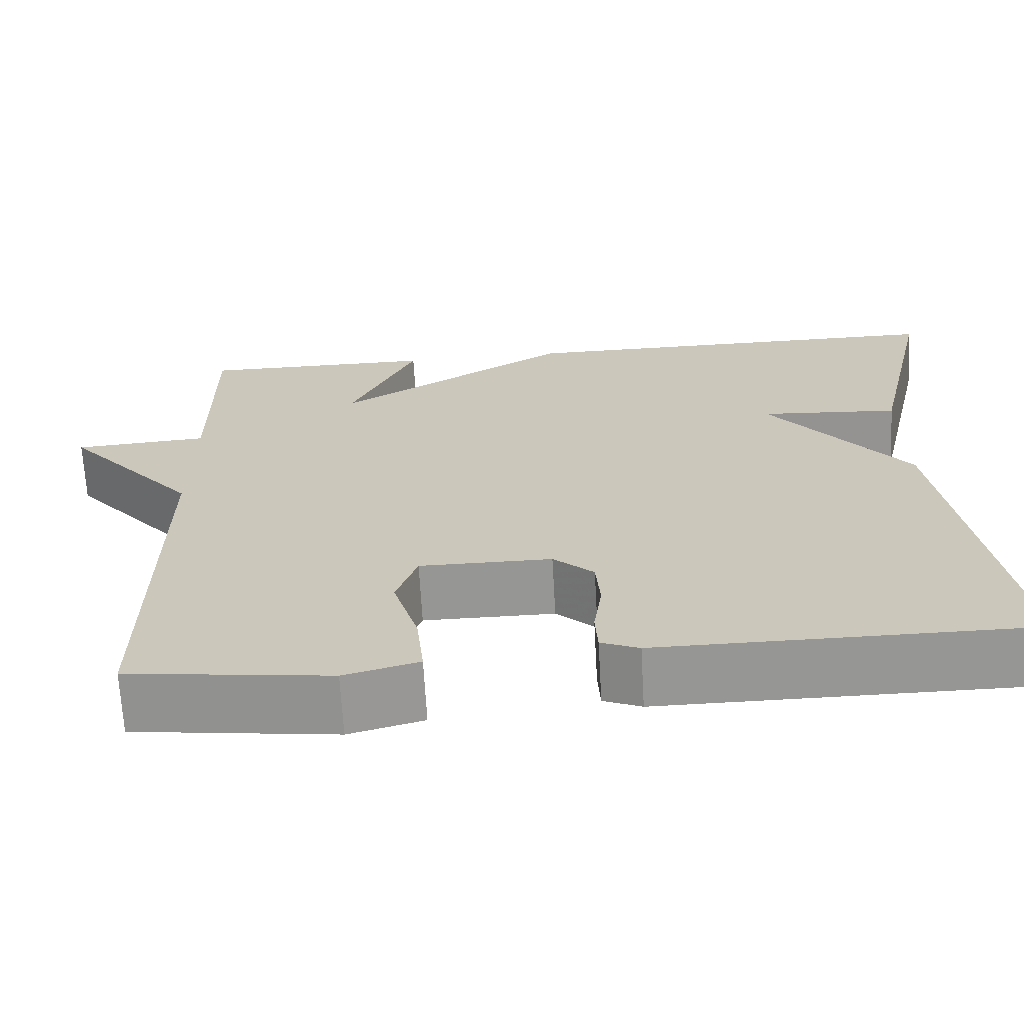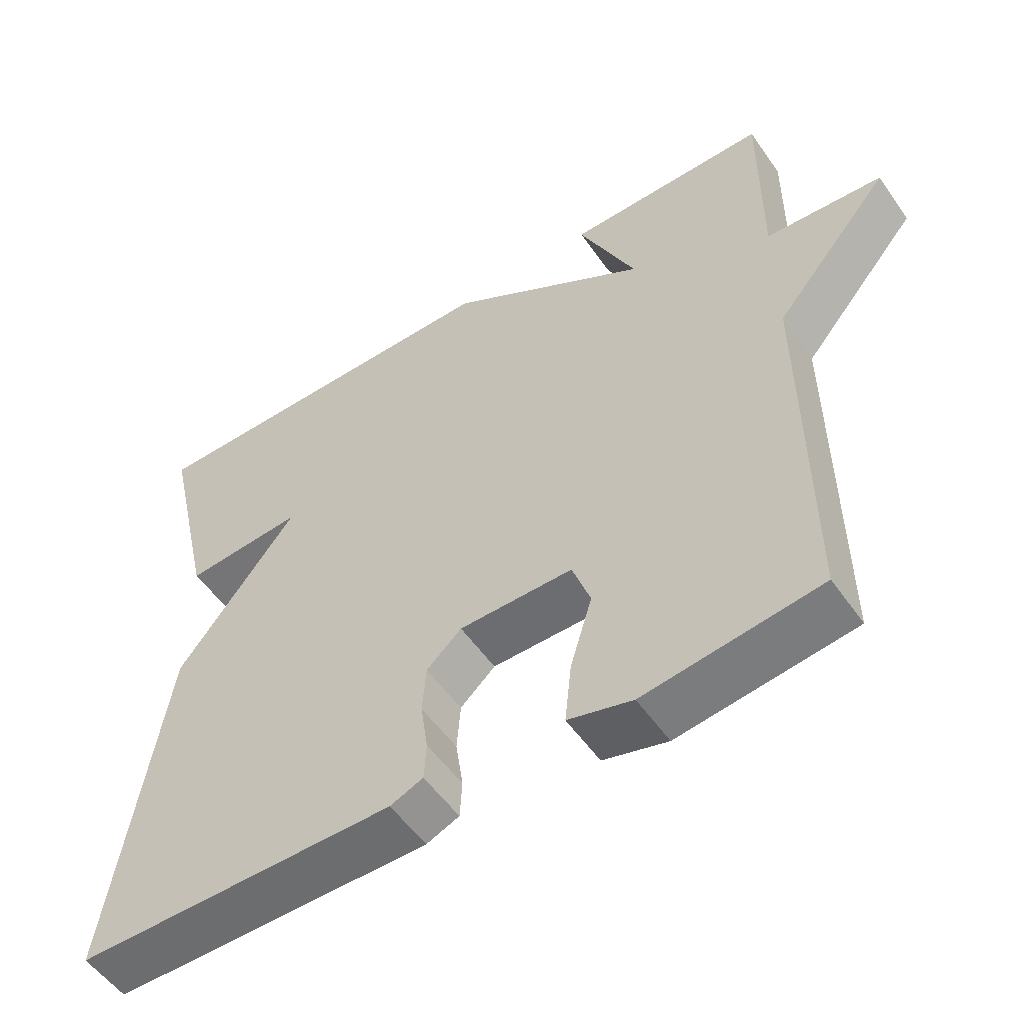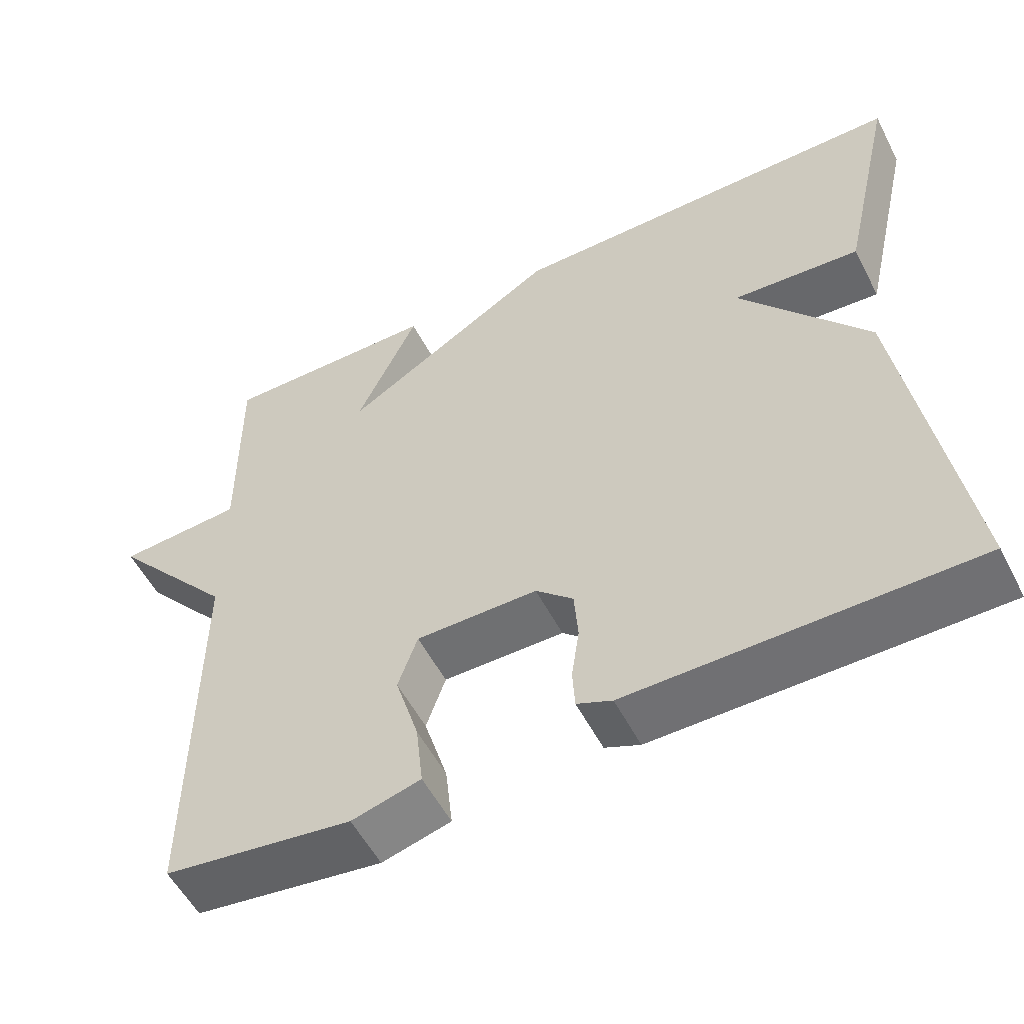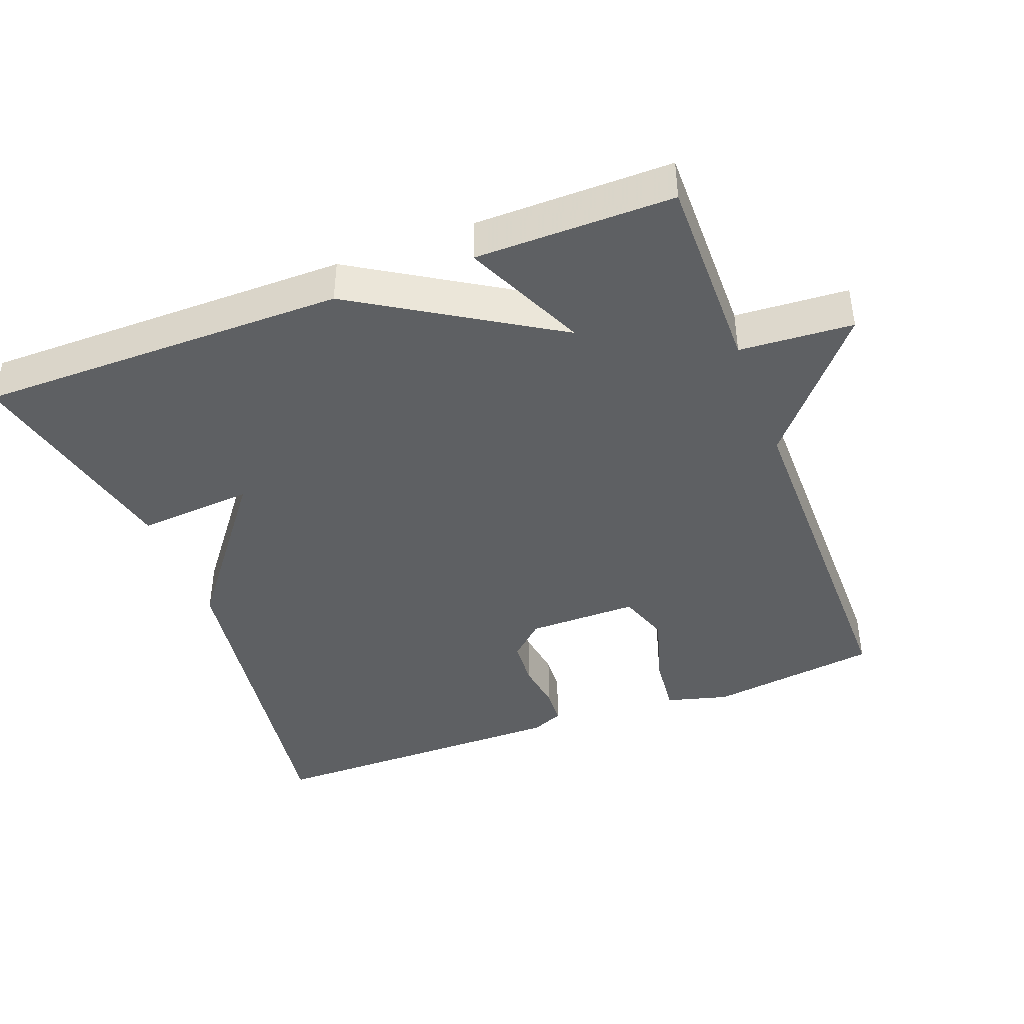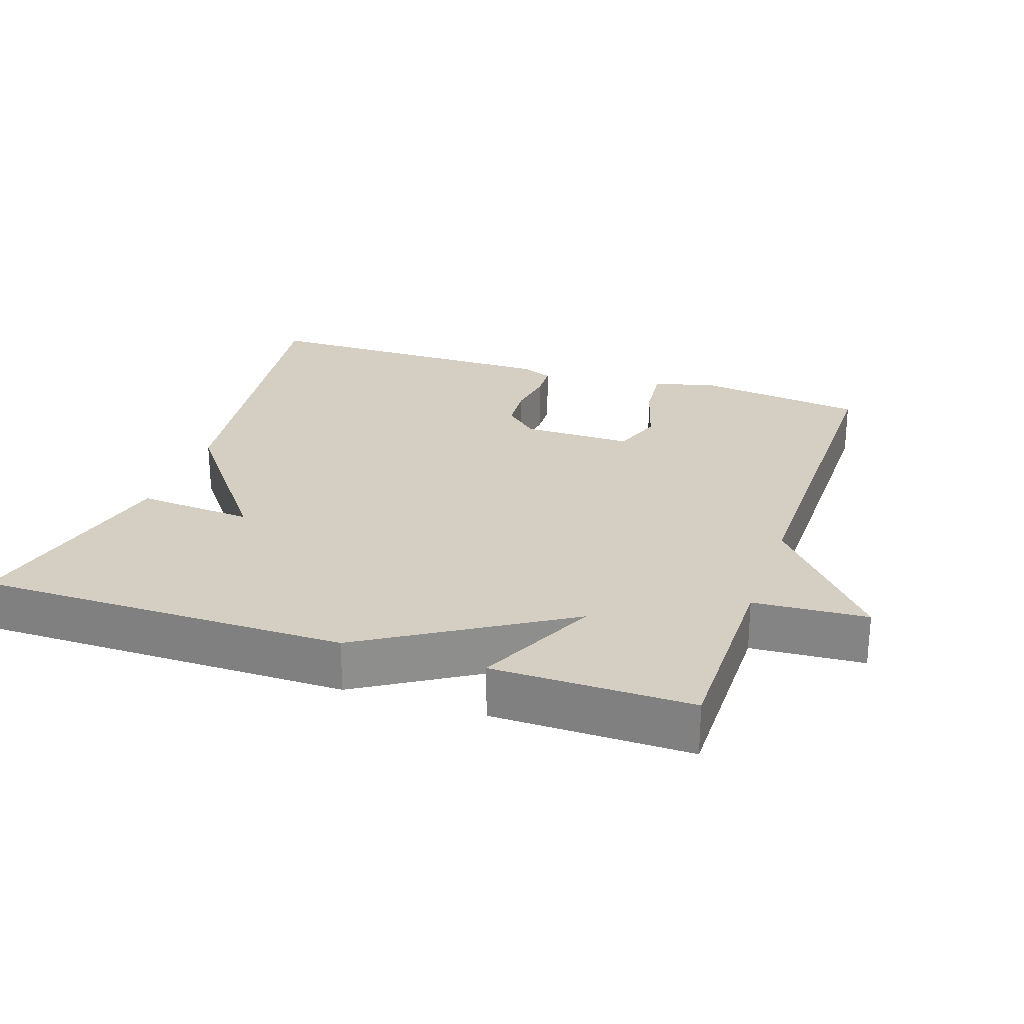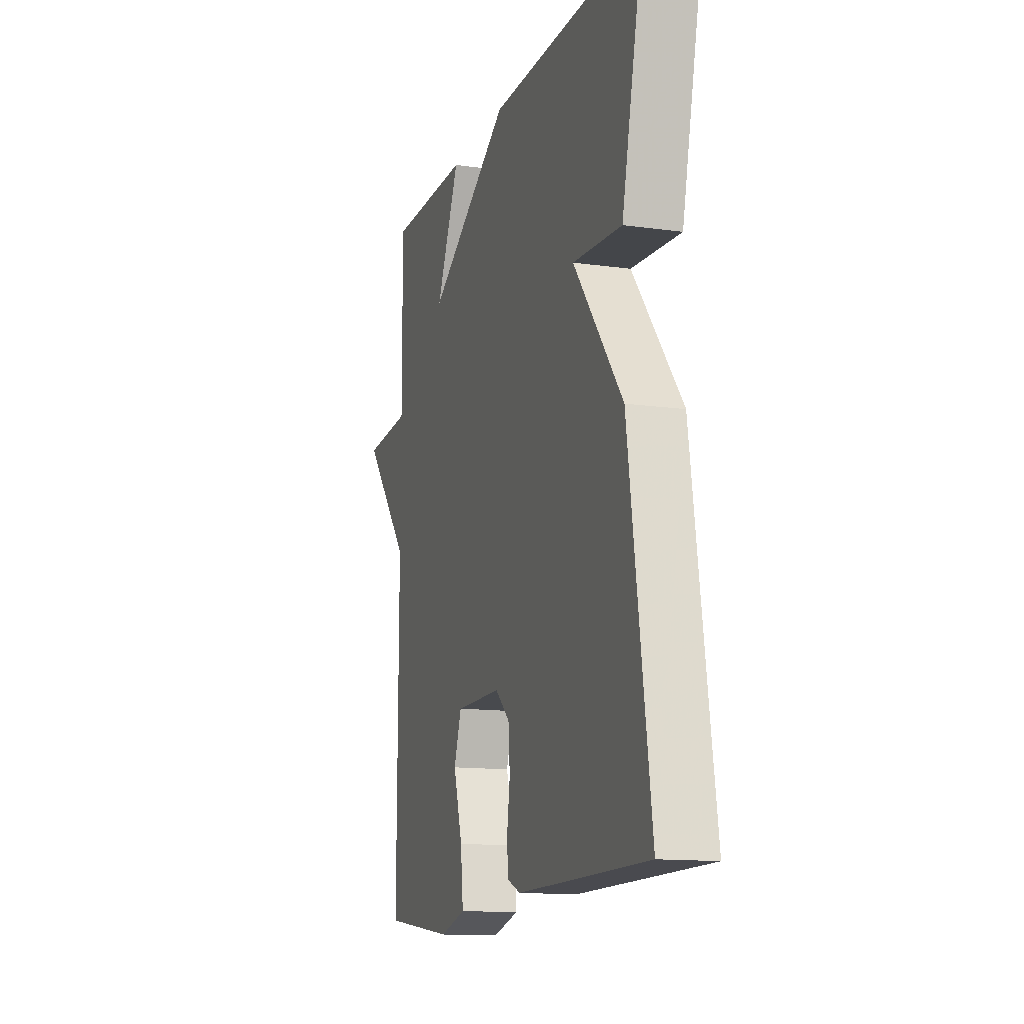
<metadata>
{"format":"obj","ext":"obj","renderer":"f3d","projection":"perspective","resolution":1024,"background":"white","views":[{"elev":-67.7,"azim":-176.8,"up":"+Z"},{"elev":-54.0,"azim":34.2,"up":"+Z"},{"elev":-54.9,"azim":-152.9,"up":"+Z"},{"elev":-42.2,"azim":20.8,"up":"+Y"},{"elev":25.4,"azim":18.9,"up":"+Y"},{"elev":-13.3,"azim":-107.5,"up":"+Z"}]}
</metadata>
<code>
v -0.5 0.07 0.5
v 0.021 0.07 0.499
v 0.3 0.07 0.327
v 0.221 0.07 0.499
v 0.5 0.07 0.5
v 0.498 0.07 0.218
v 0.658 0.07 0.207
v 0.498 0.07 0.018
v 0.5 0.07 -0.5
v 0.26 0.07 -0.532
v 0.172 0.07 -0.508
v 0.181 0.07 -0.424
v 0.211 0.07 -0.324
v 0.186 0.07 -0.252
v 0.03 0.07 -0.252
v -0.018 0.07 -0.296
v -0.023 0.07 -0.362
v -0.013 0.07 -0.431
v -0.016 0.07 -0.483
v -0.061 0.07 -0.502
v -0.5 0.07 -0.5
v -0.428 0.07 -0.015
v -0.264 0.07 0.197
v -0.428 0.07 0.185
v -0.5 0 0.5
v 0.021 0 0.499
v 0.3 0 0.327
v 0.221 0 0.499
v 0.5 0 0.5
v 0.498 0 0.218
v 0.658 0 0.207
v 0.498 0 0.018
v 0.5 0 -0.5
v 0.26 0 -0.532
v 0.172 0 -0.508
v 0.181 0 -0.424
v 0.211 0 -0.324
v 0.186 0 -0.252
v 0.03 0 -0.252
v -0.018 0 -0.296
v -0.023 0 -0.362
v -0.013 0 -0.431
v -0.016 0 -0.483
v -0.061 0 -0.502
v -0.5 0 -0.5
v -0.428 0 -0.015
v -0.264 0 0.197
v -0.428 0 0.185
f 1 2 3
f 24 1 3
f 23 24 3
f 21 22 23
f 20 21 23
f 19 20 23
f 18 19 23
f 17 18 23
f 16 17 23
f 15 16 23 3
f 14 15 3
f 13 14 3
f 11 12 13
f 10 11 13
f 9 10 13
f 8 9 13
f 8 13 3
f 6 7 8
f 6 8 3 4
f 4 5 6
f 27 26 25
f 27 25 48
f 27 48 47
f 47 46 45
f 47 45 44
f 47 44 43
f 47 43 42
f 47 42 41
f 47 41 40
f 27 47 40 39
f 27 39 38
f 27 38 37
f 37 36 35
f 37 35 34
f 37 34 33
f 37 33 32
f 27 37 32
f 32 31 30
f 28 27 32 30
f 30 29 28
f 1 25 26 2
f 2 26 27 3
f 3 27 28 4
f 4 28 29 5
f 5 29 30 6
f 6 30 31 7
f 7 31 32 8
f 8 32 33 9
f 9 33 34 10
f 10 34 35 11
f 11 35 36 12
f 12 36 37 13
f 13 37 38 14
f 14 38 39 15
f 15 39 40 16
f 16 40 41 17
f 17 41 42 18
f 18 42 43 19
f 19 43 44 20
f 20 44 45 21
f 21 45 46 22
f 22 46 47 23
f 23 47 48 24
f 24 48 25 1

</code>
